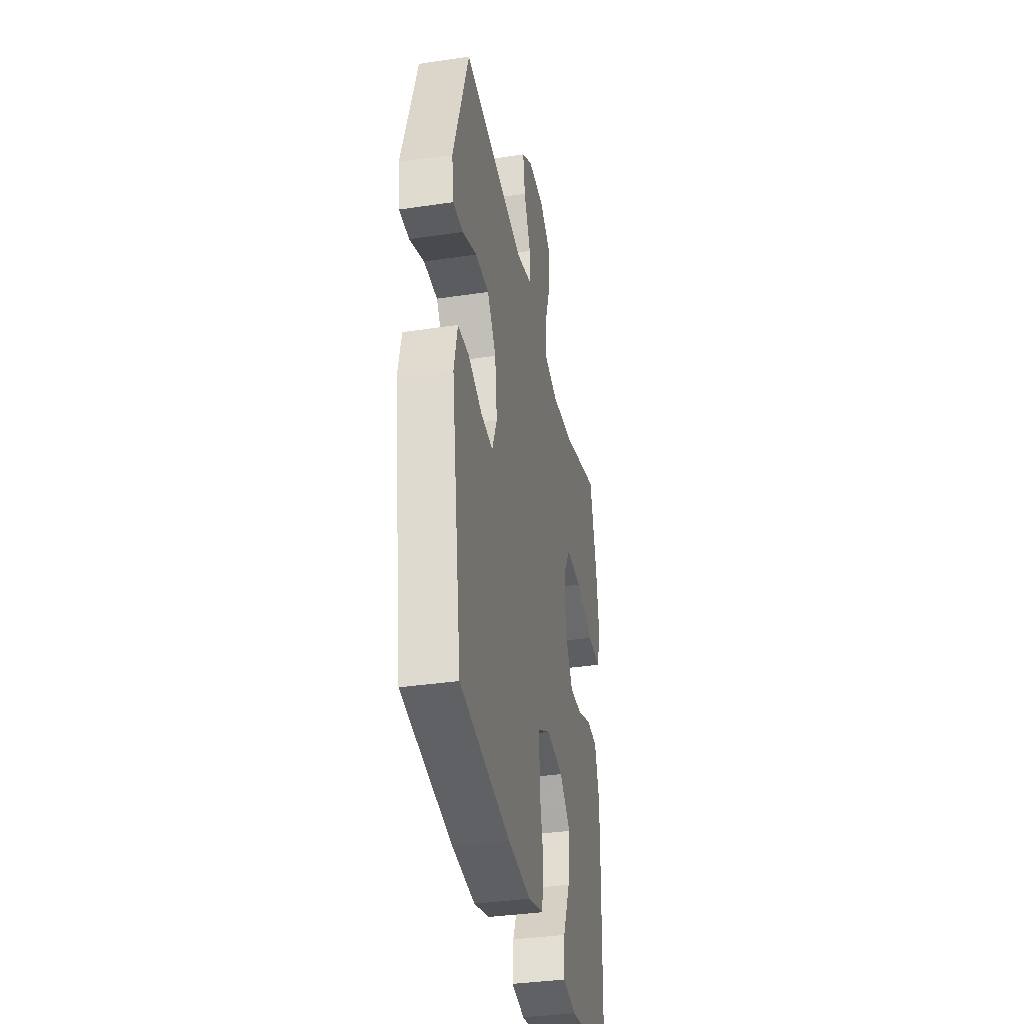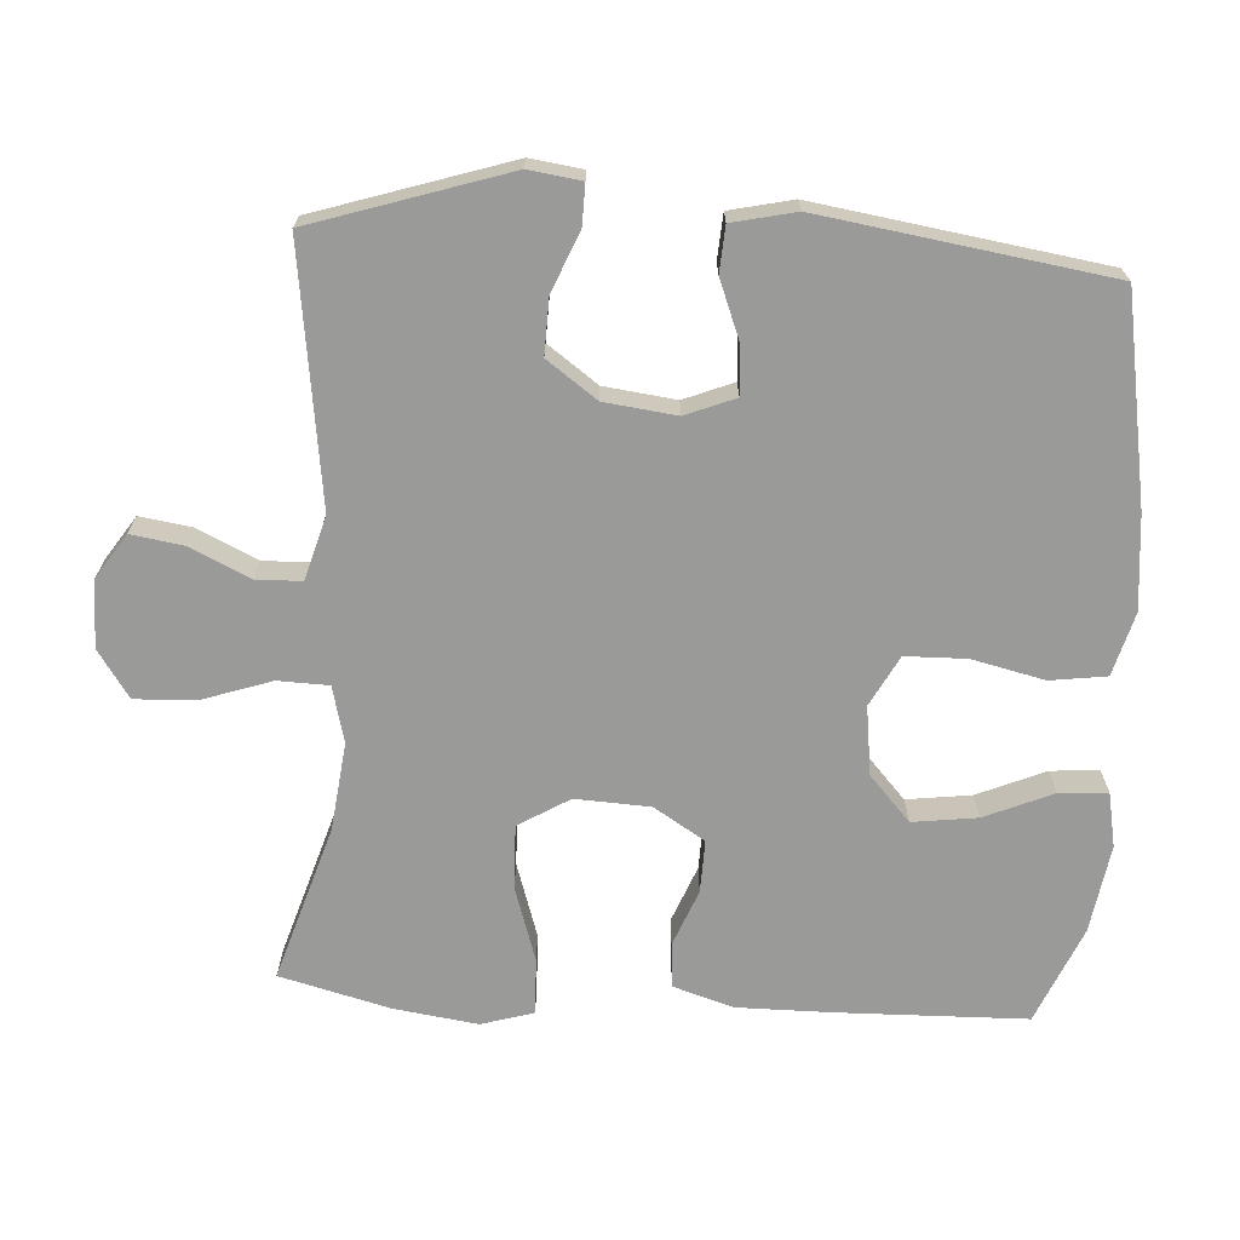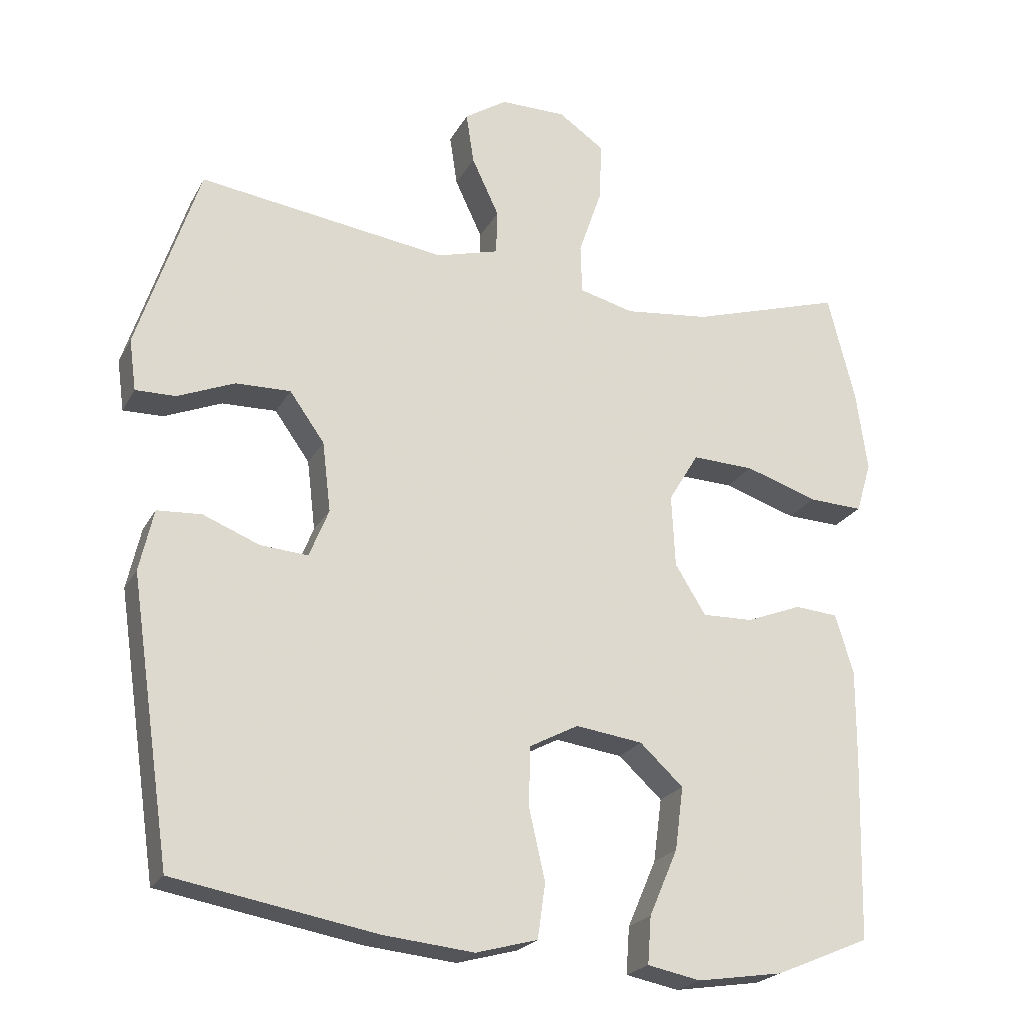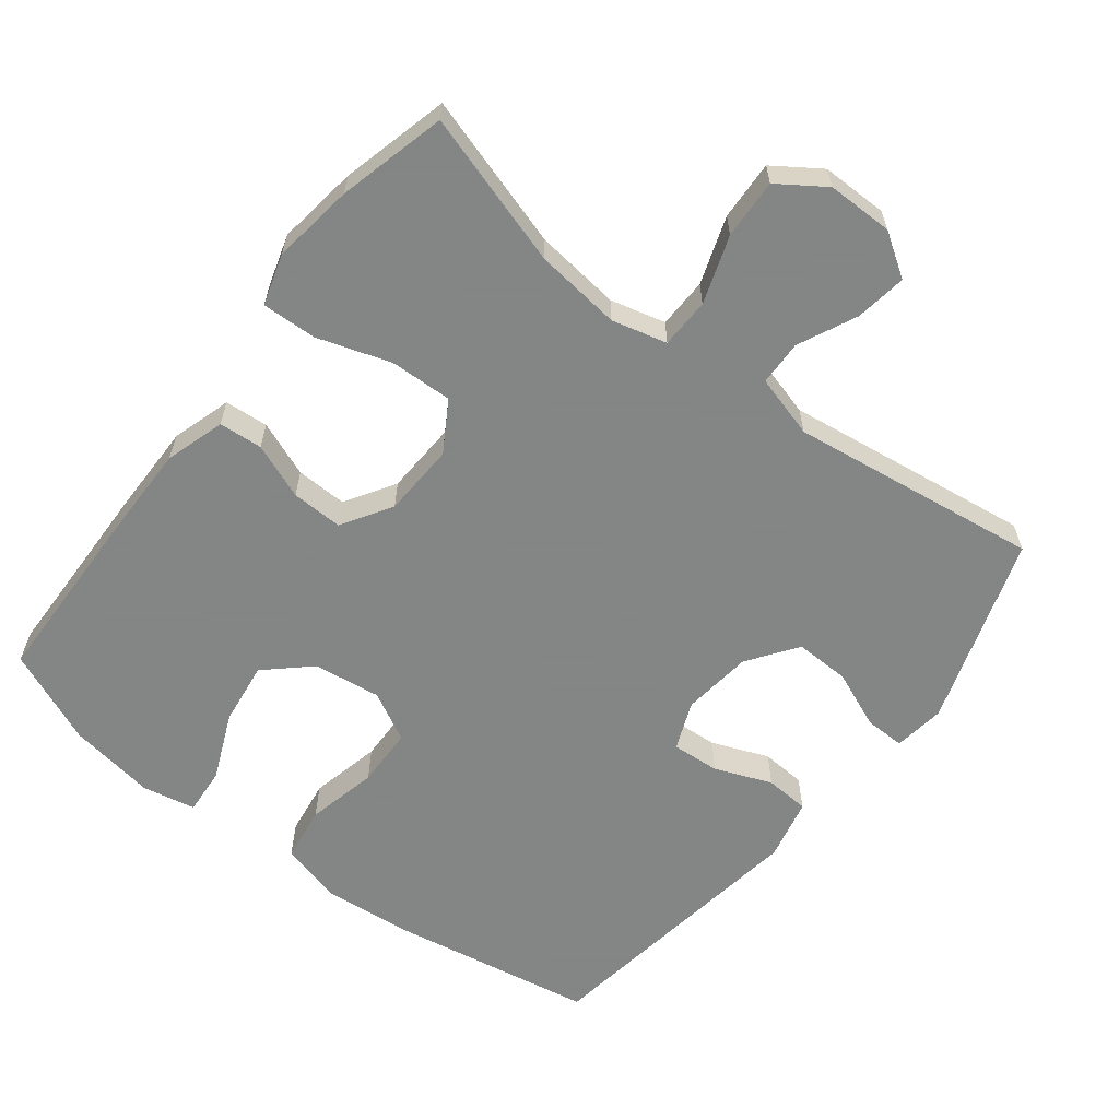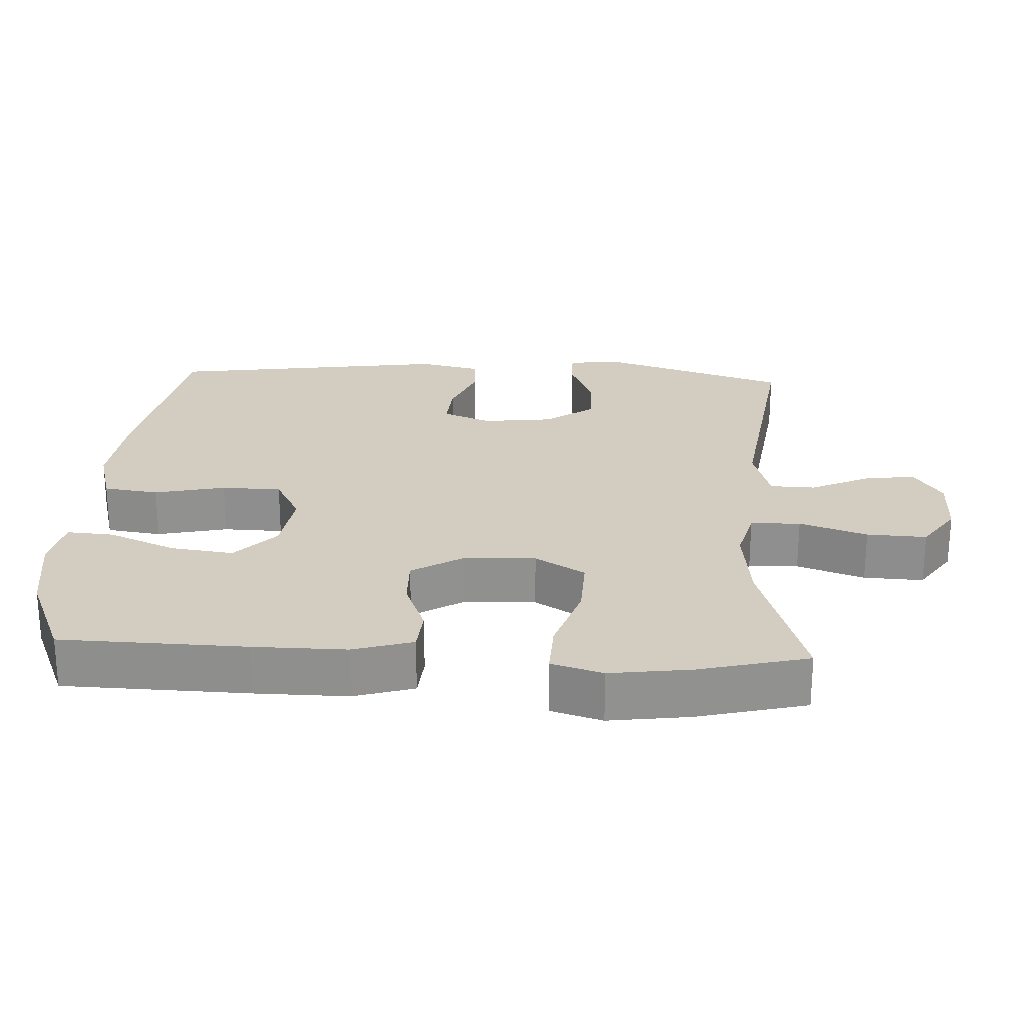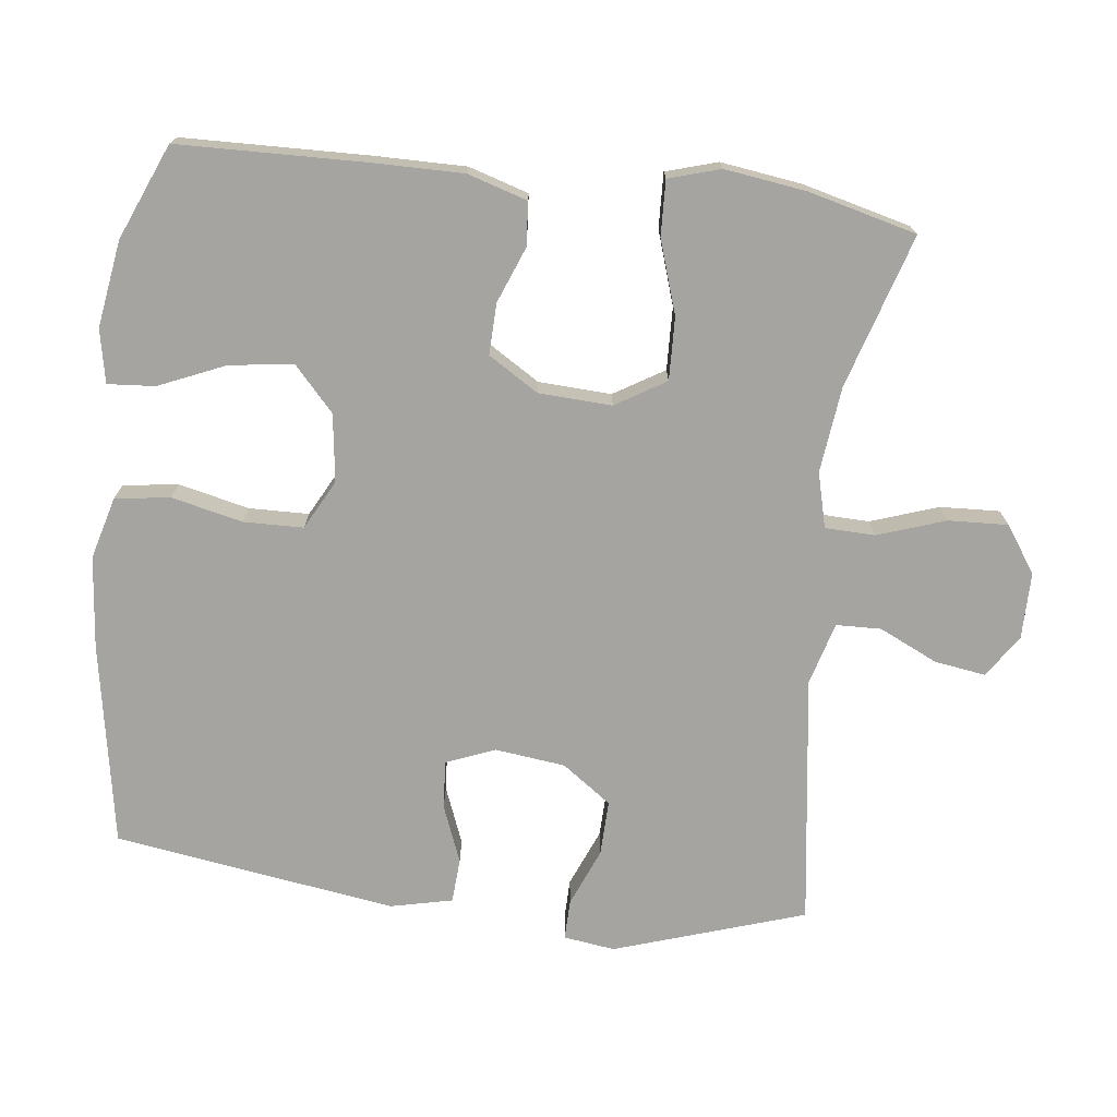
<metadata>
{"format":"obj","ext":"obj","renderer":"f3d","projection":"perspective","resolution":1024,"background":"white","views":[{"elev":-35.8,"azim":101.1,"up":"+Z"},{"elev":-69.2,"azim":86.3,"up":"+Y"},{"elev":-22.5,"azim":158.0,"up":"+Z"},{"elev":-61.6,"azim":-37.8,"up":"+Y"},{"elev":24.4,"azim":-87.0,"up":"+Y"},{"elev":-73.2,"azim":-96.9,"up":"+Y"}]}
</metadata>
<code>
v -0.5 0.07 -0.5
v -0.507 0.07 -0.238
v -0.508 0.07 -0.106
v -0.482 0.07 -0.021
v -0.42 0.07 -0.016
v -0.341 0.07 -0.047
v -0.268 0.07 -0.049
v -0.224 0.07 0.022
v -0.219 0.07 0.126
v -0.262 0.07 0.197
v -0.351 0.07 0.194
v -0.455 0.07 0.16
v -0.533 0.07 0.157
v -0.555 0.07 0.23
v -0.539 0.07 0.346
v -0.5 0.07 0.5
v -0.282 0.07 0.433
v -0.16 0.07 0.419
v -0.082 0.07 0.439
v -0.08 0.07 0.51
v -0.113 0.07 0.606
v -0.117 0.07 0.691
v -0.051 0.07 0.736
v 0.043 0.07 0.736
v 0.104 0.07 0.696
v 0.093 0.07 0.623
v 0.054 0.07 0.54
v 0.056 0.07 0.476
v 0.145 0.07 0.451
v 0.5 0.07 0.5
v 0.588 0.07 0.23
v 0.578 0.07 0.157
v 0.521 0.07 0.158
v 0.439 0.07 0.192
v 0.361 0.07 0.194
v 0.311 0.07 0.124
v 0.299 0.07 0.024
v 0.327 0.07 -0.045
v 0.395 0.07 -0.04
v 0.476 0.07 -0.008
v 0.539 0.07 -0.012
v 0.559 0.07 -0.1
v 0.5 0.07 -0.5
v 0.212 0.07 -0.551
v 0.082 0.07 -0.564
v -0.006 0.07 -0.54
v -0.017 0.07 -0.462
v 0.006 0.07 -0.361
v 0.004 0.07 -0.276
v -0.066 0.07 -0.239
v -0.162 0.07 -0.252
v -0.224 0.07 -0.309
v -0.212 0.07 -0.399
v -0.171 0.07 -0.494
v -0.166 0.07 -0.561
v -0.242 0.07 -0.576
v -0.365 0.07 -0.557
v -0.5 0 -0.5
v -0.507 0 -0.238
v -0.508 0 -0.106
v -0.482 0 -0.021
v -0.42 0 -0.016
v -0.341 0 -0.047
v -0.268 0 -0.049
v -0.224 0 0.022
v -0.219 0 0.126
v -0.262 0 0.197
v -0.351 0 0.194
v -0.455 0 0.16
v -0.533 0 0.157
v -0.555 0 0.23
v -0.539 0 0.346
v -0.5 0 0.5
v -0.282 0 0.433
v -0.16 0 0.419
v -0.082 0 0.439
v -0.08 0 0.51
v -0.113 0 0.606
v -0.117 0 0.691
v -0.051 0 0.736
v 0.043 0 0.736
v 0.104 0 0.696
v 0.093 0 0.623
v 0.054 0 0.54
v 0.056 0 0.476
v 0.145 0 0.451
v 0.5 0 0.5
v 0.588 0 0.23
v 0.578 0 0.157
v 0.521 0 0.158
v 0.439 0 0.192
v 0.361 0 0.194
v 0.311 0 0.124
v 0.299 0 0.024
v 0.327 0 -0.045
v 0.395 0 -0.04
v 0.476 0 -0.008
v 0.539 0 -0.012
v 0.559 0 -0.1
v 0.5 0 -0.5
v 0.212 0 -0.551
v 0.082 0 -0.564
v -0.006 0 -0.54
v -0.017 0 -0.462
v 0.006 0 -0.361
v 0.004 0 -0.276
v -0.066 0 -0.239
v -0.162 0 -0.252
v -0.224 0 -0.309
v -0.212 0 -0.399
v -0.171 0 -0.494
v -0.166 0 -0.561
v -0.242 0 -0.576
v -0.365 0 -0.557
f 53 54 55 56
f 52 53 56 57
f 45 46 47 48
f 45 48 49
f 44 45 49
f 43 44 49
f 42 43 49 50
f 39 40 41 42
f 38 39 42 50
f 31 32 33 34
f 29 30 31 34
f 28 29 34 35
f 24 25 26 27
f 24 27 28
f 23 24 28
f 20 21 22 23
f 19 20 23 28
f 14 15 16 17
f 14 17 18
f 11 12 13 14
f 10 11 14 18
f 9 10 18 19
f 3 4 5 6
f 3 6 7
f 2 3 7
f 52 57 1 2
f 51 52 2 7
f 37 38 50 51
f 36 37 51 7
f 35 36 7 8
f 19 28 35
f 8 9 19 35
f 113 112 111 110
f 114 113 110 109
f 105 104 103 102
f 106 105 102
f 106 102 101
f 106 101 100
f 107 106 100 99
f 99 98 97 96
f 107 99 96 95
f 91 90 89 88
f 91 88 87 86
f 92 91 86 85
f 84 83 82 81
f 85 84 81
f 85 81 80
f 80 79 78 77
f 85 80 77 76
f 74 73 72 71
f 75 74 71
f 71 70 69 68
f 75 71 68 67
f 76 75 67 66
f 63 62 61 60
f 64 63 60
f 64 60 59
f 59 58 114 109
f 64 59 109 108
f 108 107 95 94
f 64 108 94 93
f 65 64 93 92
f 92 85 76
f 92 76 66 65
f 1 58 59 2
f 2 59 60 3
f 3 60 61 4
f 4 61 62 5
f 5 62 63 6
f 6 63 64 7
f 7 64 65 8
f 8 65 66 9
f 9 66 67 10
f 10 67 68 11
f 11 68 69 12
f 12 69 70 13
f 13 70 71 14
f 14 71 72 15
f 15 72 73 16
f 16 73 74 17
f 17 74 75 18
f 18 75 76 19
f 19 76 77 20
f 20 77 78 21
f 21 78 79 22
f 22 79 80 23
f 23 80 81 24
f 24 81 82 25
f 25 82 83 26
f 26 83 84 27
f 27 84 85 28
f 28 85 86 29
f 29 86 87 30
f 30 87 88 31
f 31 88 89 32
f 32 89 90 33
f 33 90 91 34
f 34 91 92 35
f 35 92 93 36
f 36 93 94 37
f 37 94 95 38
f 38 95 96 39
f 39 96 97 40
f 40 97 98 41
f 41 98 99 42
f 42 99 100 43
f 43 100 101 44
f 44 101 102 45
f 45 102 103 46
f 46 103 104 47
f 47 104 105 48
f 48 105 106 49
f 49 106 107 50
f 50 107 108 51
f 51 108 109 52
f 52 109 110 53
f 53 110 111 54
f 54 111 112 55
f 55 112 113 56
f 56 113 114 57
f 57 114 58 1

</code>
